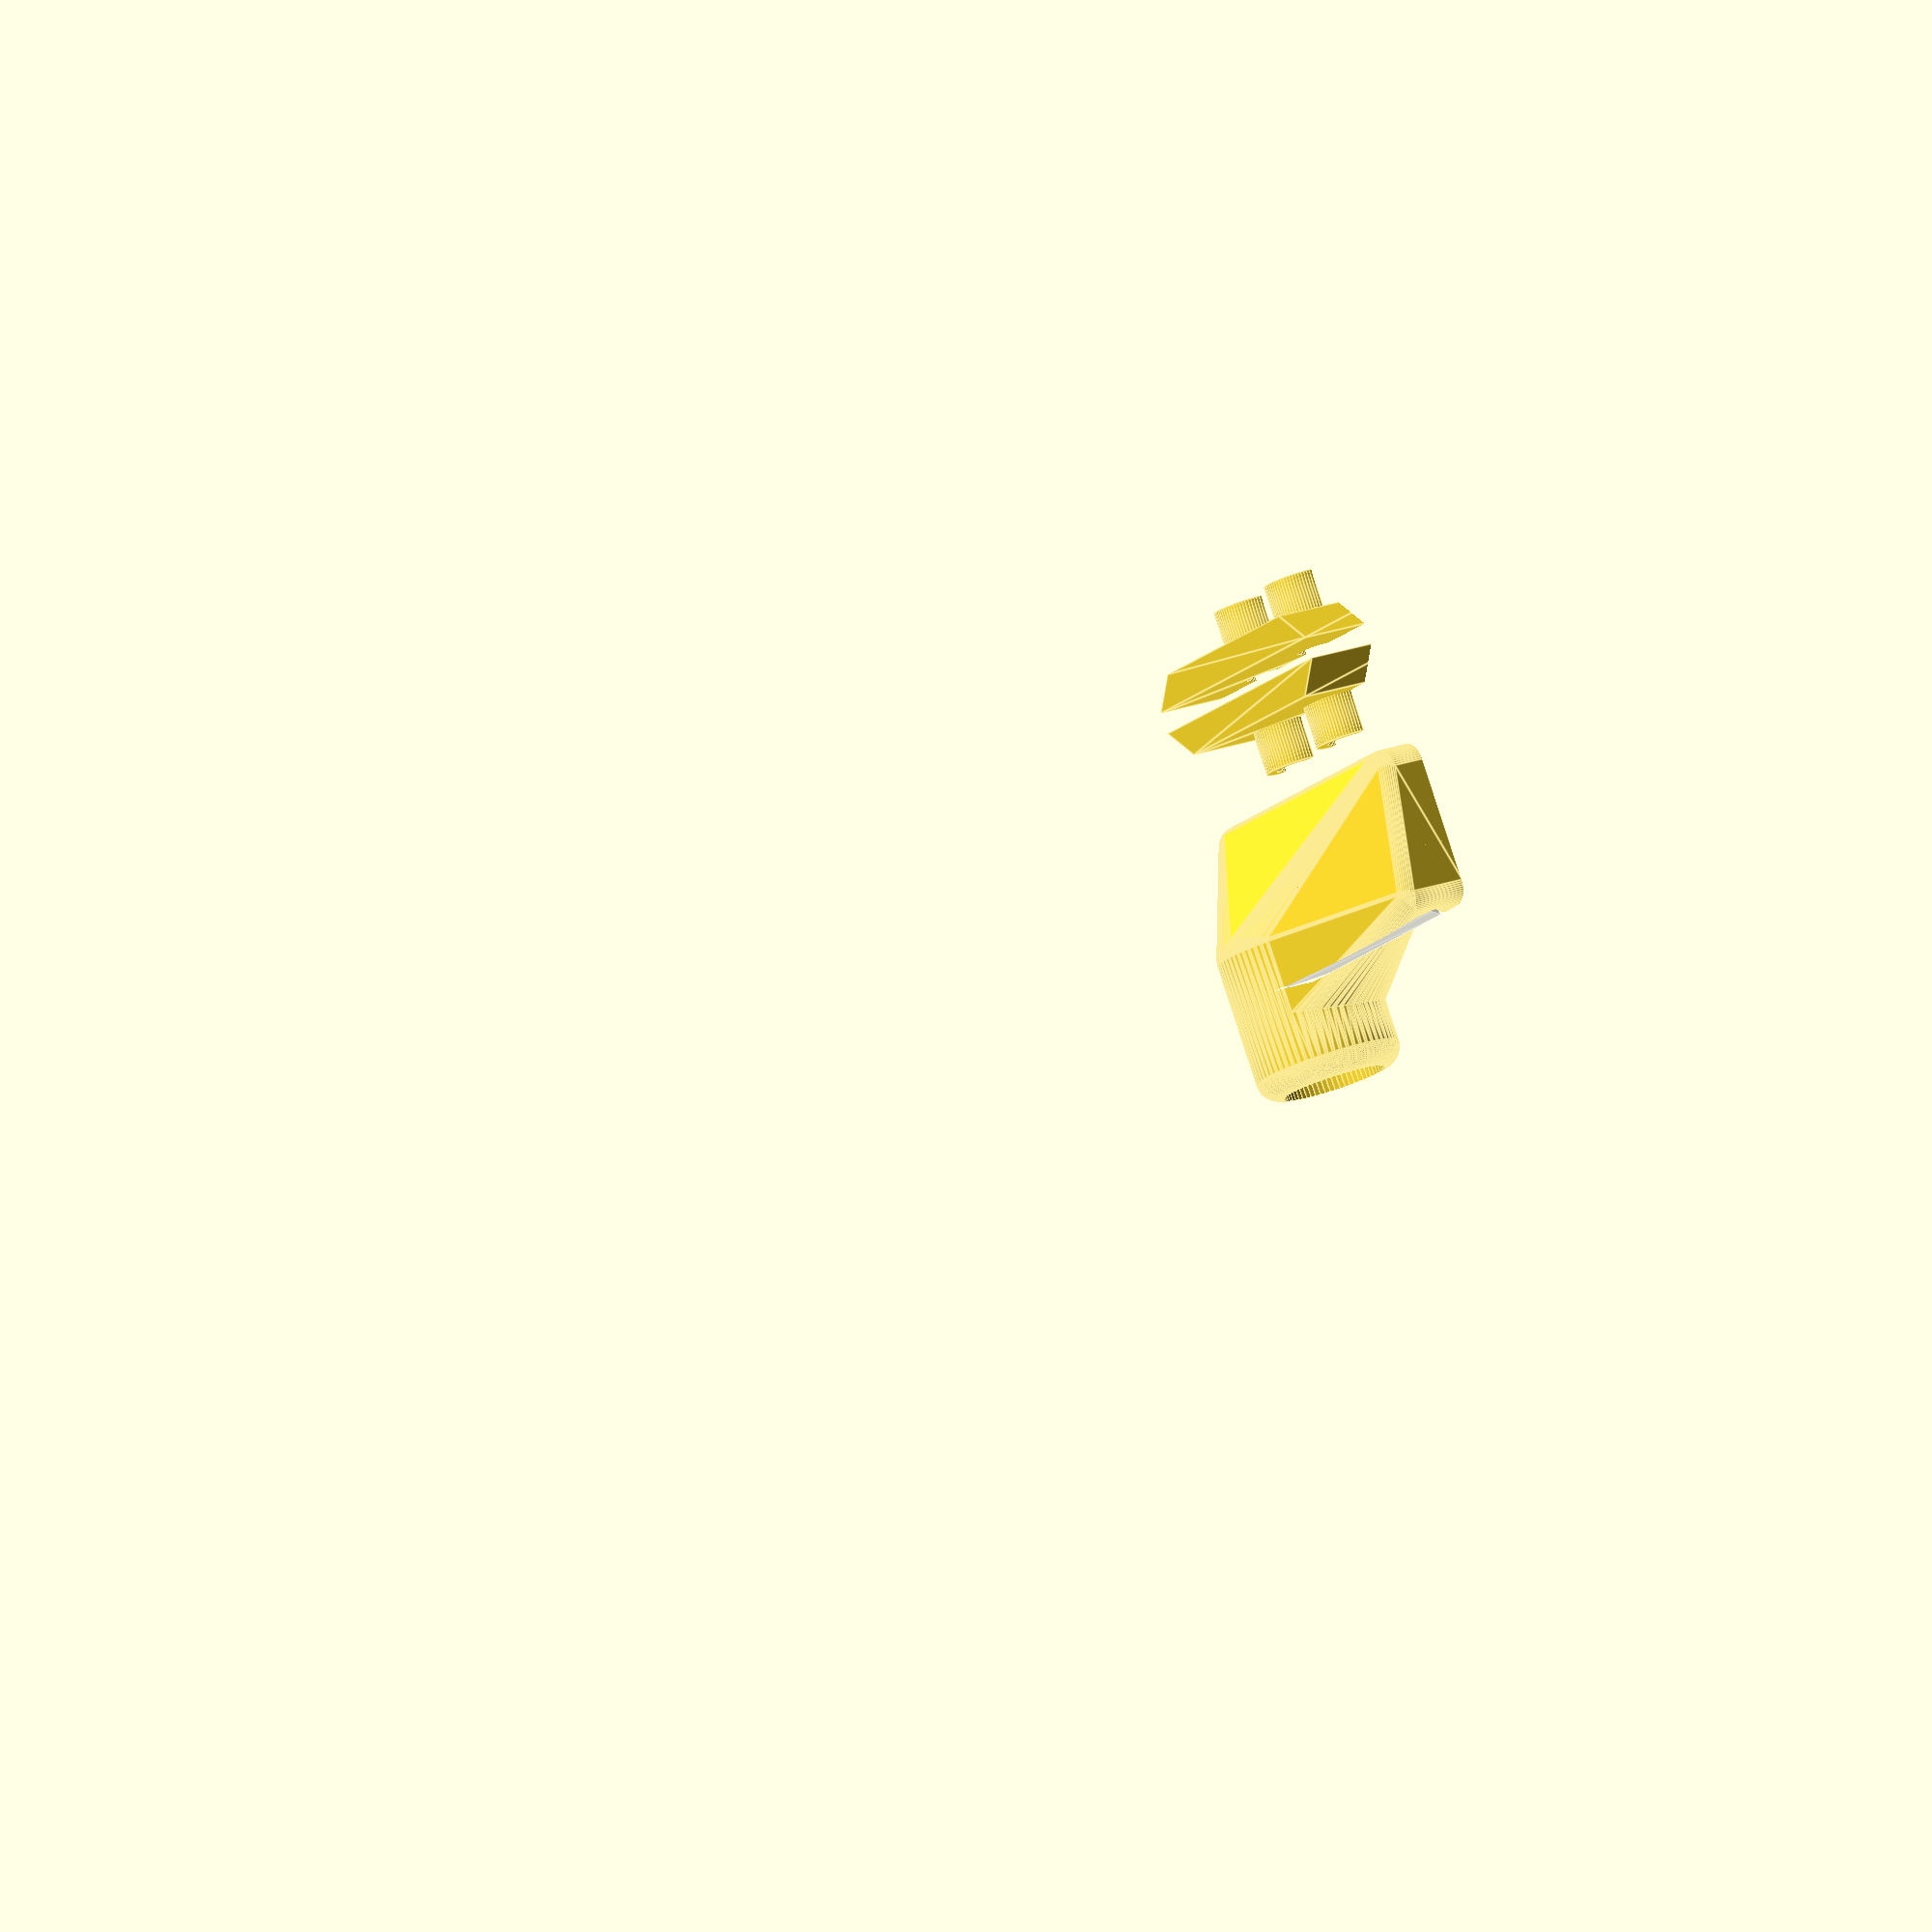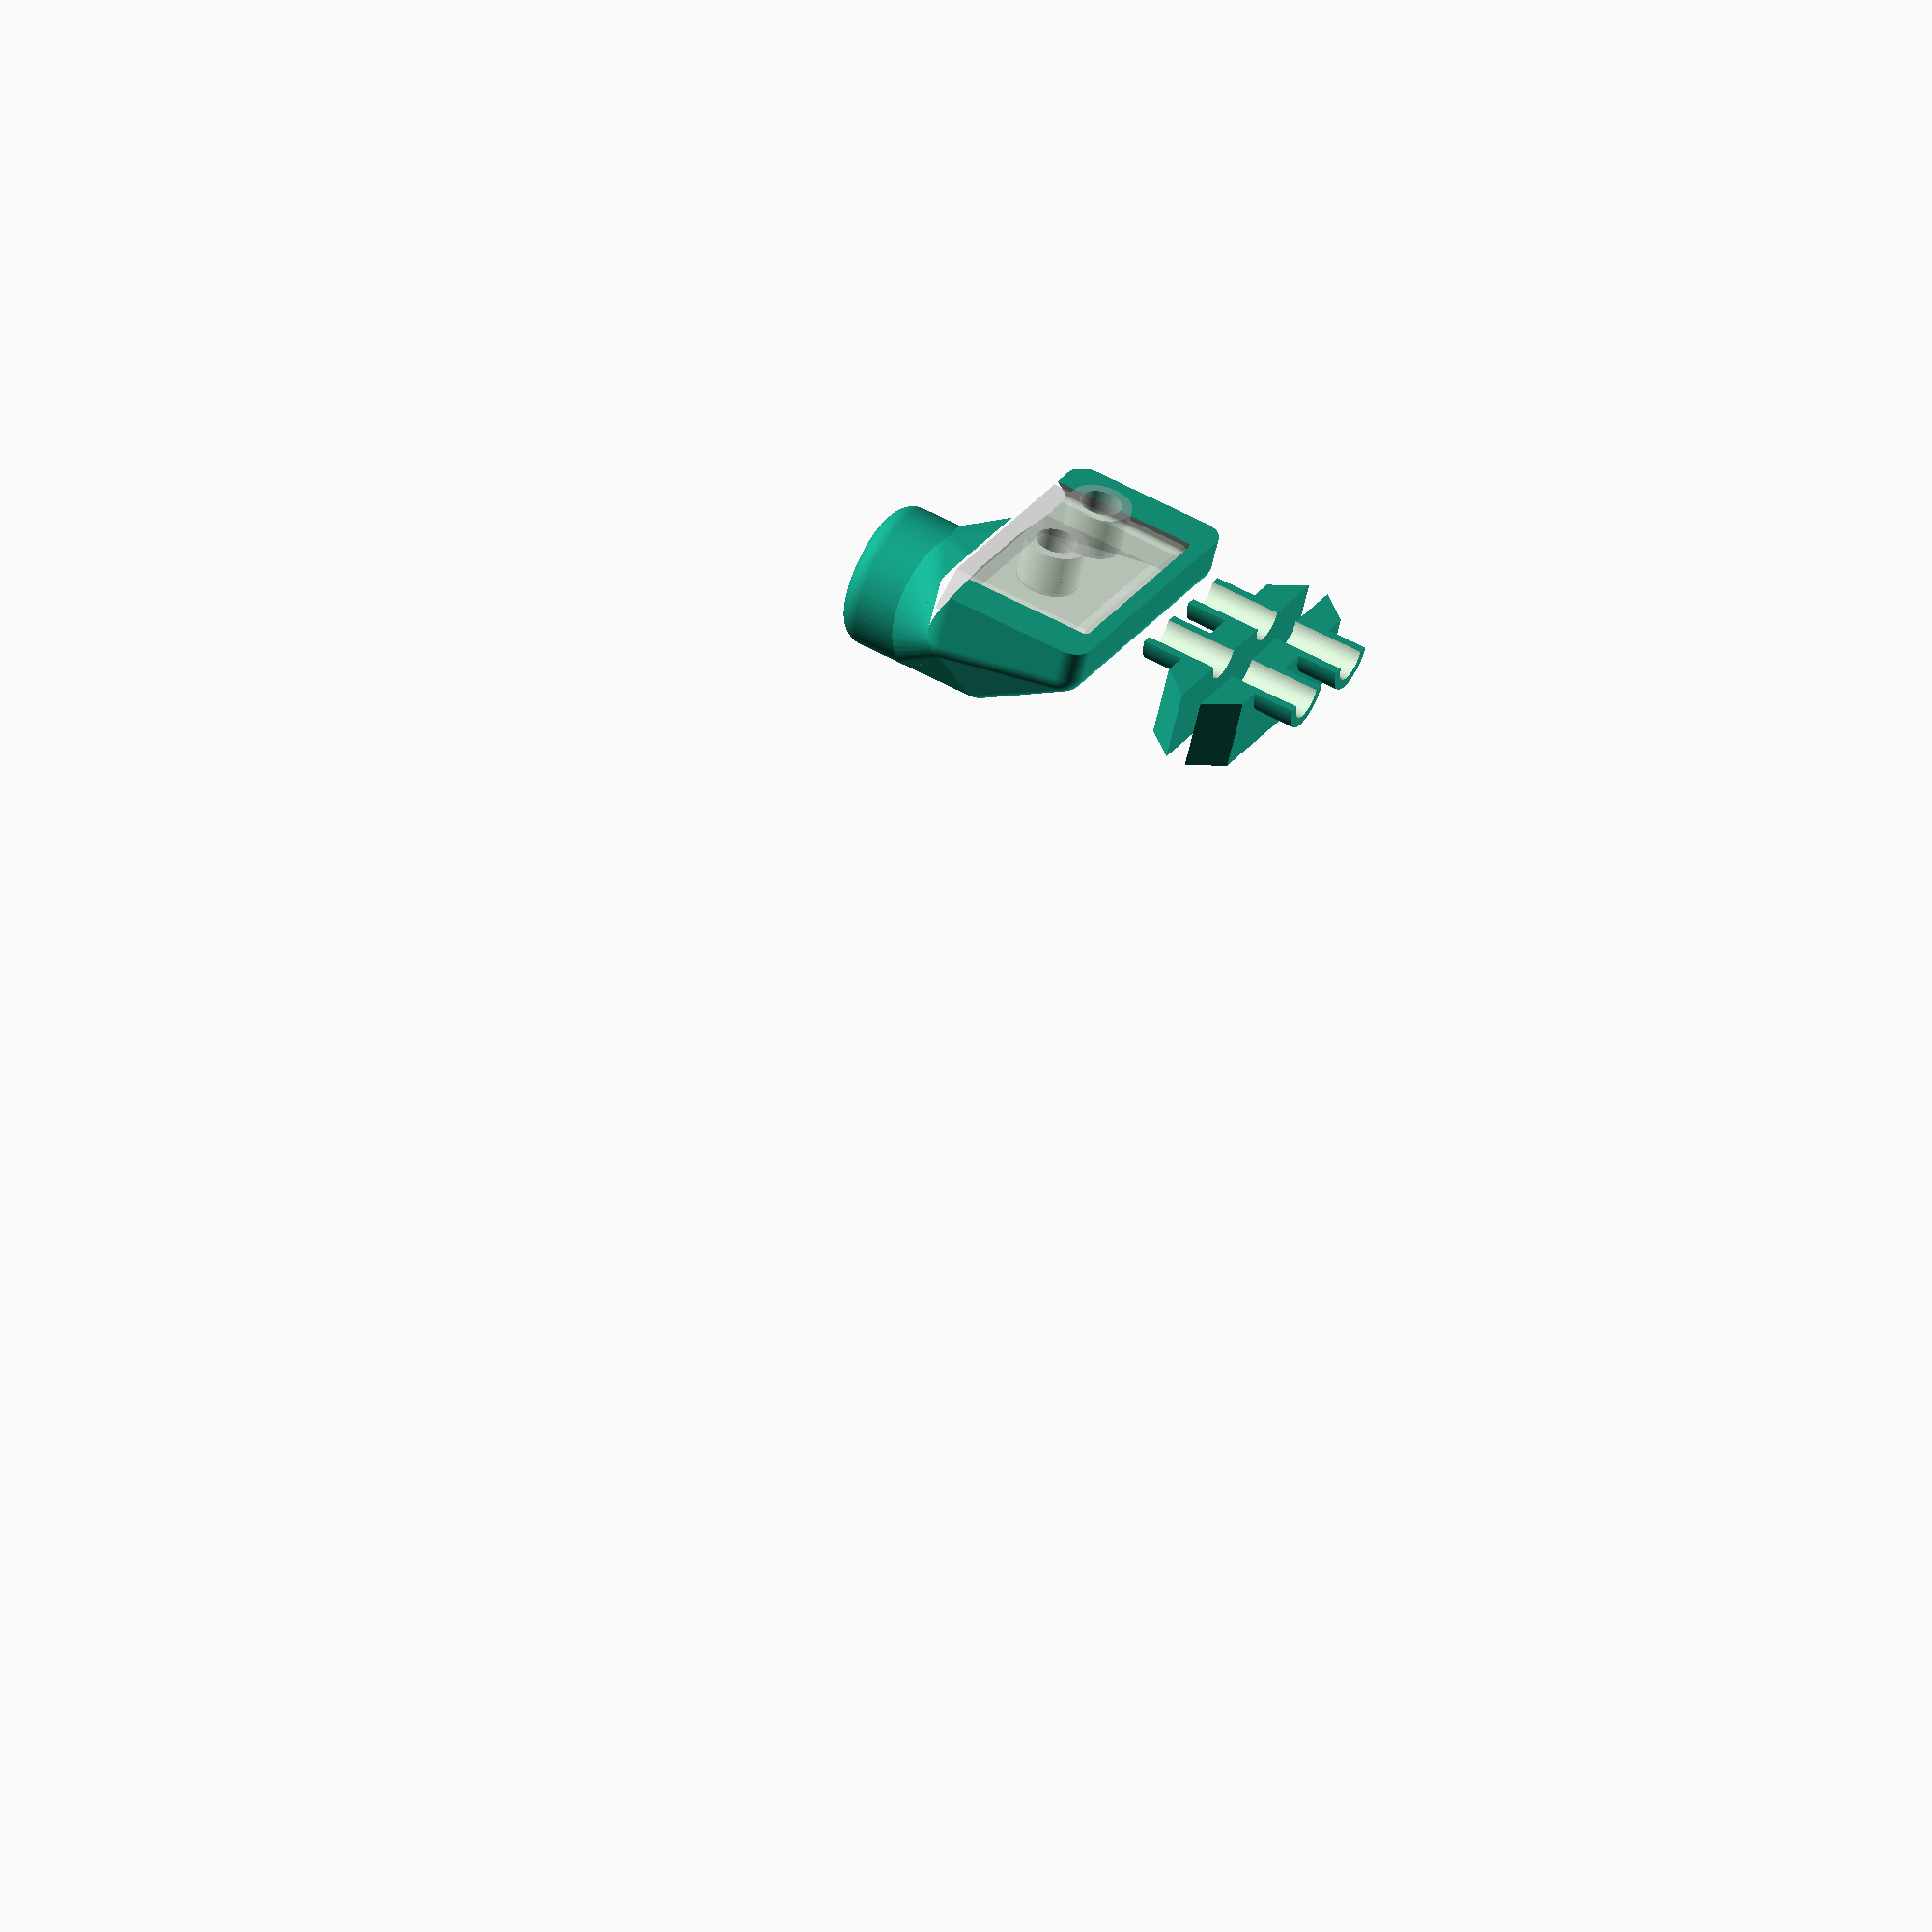
<openscad>
// (C) 05.2022 Marvin Sielenkemper

$fn = 64;

cable_diameter = 10;
wire_diameter = 4;
hole_diameter = 6;
hole_distance = 9;

tube_length = 4;

base_height = 3;
base_depth  = 14;
base_width  = 20;

cover_thickness = 2;

tolerance = 0.5;


module wedge(d=0) {
    difference() {
        translate([-10, 0, 0]) rotate([90, 0, 90]) linear_extrude(20)
            polygon([[-10, 0], [-10, 1+d], [10, 2+d], [10, 0]]);

        translate([+4.5, -2, 1+d/2]) cube([4.8, 20, 4+d], center=true);
        translate([-4.5, -2, 1+d/2]) cube([4.8, 20, 4+d], center=true);
    }
}

module base() {
    translate([0, base_depth/2, 0]) rotate([90, 0, 0]) {
        linear_extrude(base_depth) polygon([
            [-base_width/2, base_height],
            [-base_width/2-base_height, 0],
            [+base_width/2+base_height, 0],
            [+base_width/2, base_height]]
        );
    }
}

module link() {
    difference() {
        union() {
            translate([+hole_distance/2, 0, -base_height/10])
                cylinder(d=hole_diameter, h=tube_length+base_height/10);
            translate([-hole_distance/2, 0, -base_height/10])
                cylinder(d=hole_diameter, h=tube_length+base_height/10);

            translate([0, 0, -base_height])
                base();
        }

        translate([+hole_distance/2, 0, -base_height-0.5])
            cylinder(d=wire_diameter, h=tube_length+base_height+1);

        translate([-hole_distance/2, 0, -base_height-0.5])
            cylinder(d=wire_diameter, h=tube_length+base_height+1);
    }
}

module link_parts() {
    translate([0, -base_height-1, 0]) intersection() {
        translate([-25, -25, 0]) cube([50, 50, 50]);
        rotate([90, 0, 0]) link();
    }

    translate([0, +base_height+1, 0]) intersection() {
        translate([-25, -25, 0]) cube([50, 50, 50]);
        rotate([-90, 0, 0]) link();
    }
}


module cover_inside(is_inside = false) {
    cover_width    = base_width + (is_inside ? 0 : 2*base_height);
    cover_overhang = 5;
    cover_wire     = 5;
    cover_back     = -base_depth/2;
    cover_front1   = base_depth/2+(is_inside ? 0 : cover_overhang);
    cover_front2   = base_depth/2-(is_inside ? 0 : cover_thickness);
    cover_bottom   = base_height+cover_thickness+tolerance;
    cover_top      = cover_bottom+cable_diameter;
    cover_base     = is_inside ? base_height : 0;

    translate([-cover_width/2, 0, 0]) {
        rotate([90, 0, 90]) linear_extrude(cover_width) polygon([
            [cover_back, cover_base],
            [cover_back, base_height],
            [cover_front2, cover_bottom],
            [cover_front2, cover_base]
        ]);
    }

    translate([0, cover_front1-0.25, (cover_bottom+cover_top)/2]) {
        rotate([-90, 0, 0]) {
            cylinder(
                d=cable_diameter,
                h=cover_wire + (is_inside ? cover_overhang+cover_thickness+0.5 : 0));
        }
    }

    if (is_inside) {
        translate([0, 0, base_height]) rotate([0, 180, 0]) minkowski() {
            base();
            sphere(r=tolerance);
        }
    }

    hull() {
        translate([0, cover_front1, (cover_bottom+cover_top)/2])
        rotate([90, 0, 0])
        linear_extrude(cover_front1-cover_front2+0.1)
        circle(d=cable_diameter);

        translate([-cover_width/2, 0, 0])
        rotate([90, 0, 90])
        linear_extrude(cover_width)
        polygon([
            [cover_back, base_height],
            [cover_back, base_height+0.1],
            [cover_front2, cover_bottom],
        ]);
    }

}

module cover_outside() {
    intersection() {
        translate([-50, -50, 0]) cube([100, 100, 100]);
        minkowski() {
            cover_inside();
            sphere(r=cover_thickness);
        }
    }
}

module cover() {
    difference() {
        cover_outside();
        cover_inside(true);
    }

    %rotate([0, 180, 0]) link();
}

//base();
//translate([50, 0, 0]) cover_inside(true);

cover();

translate([0, -20, 0]) link_parts();

</openscad>
<views>
elev=342.0 azim=149.3 roll=52.8 proj=o view=edges
elev=237.3 azim=242.1 roll=12.1 proj=o view=wireframe
</views>
